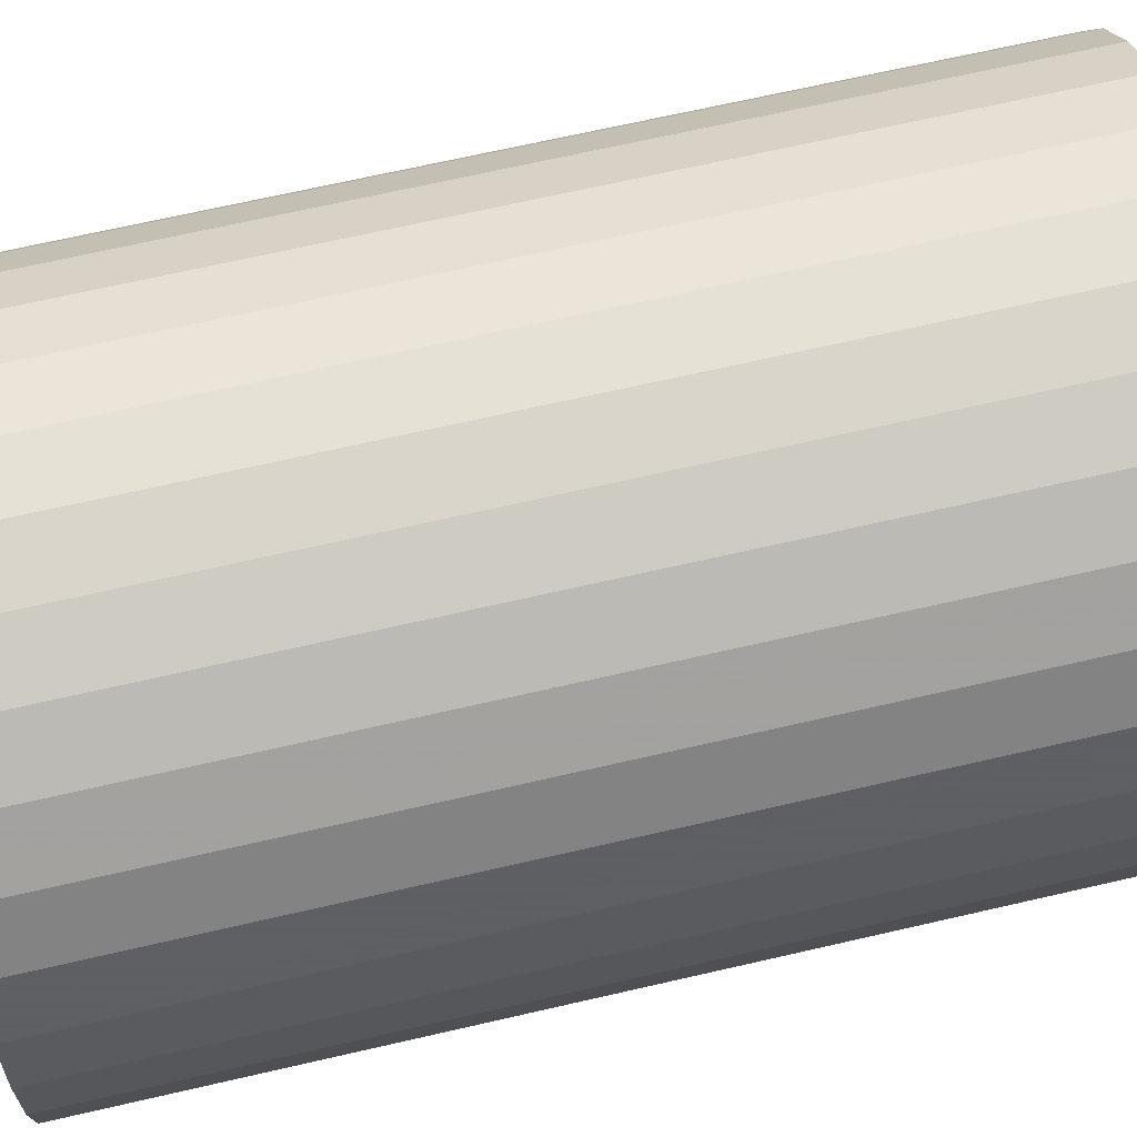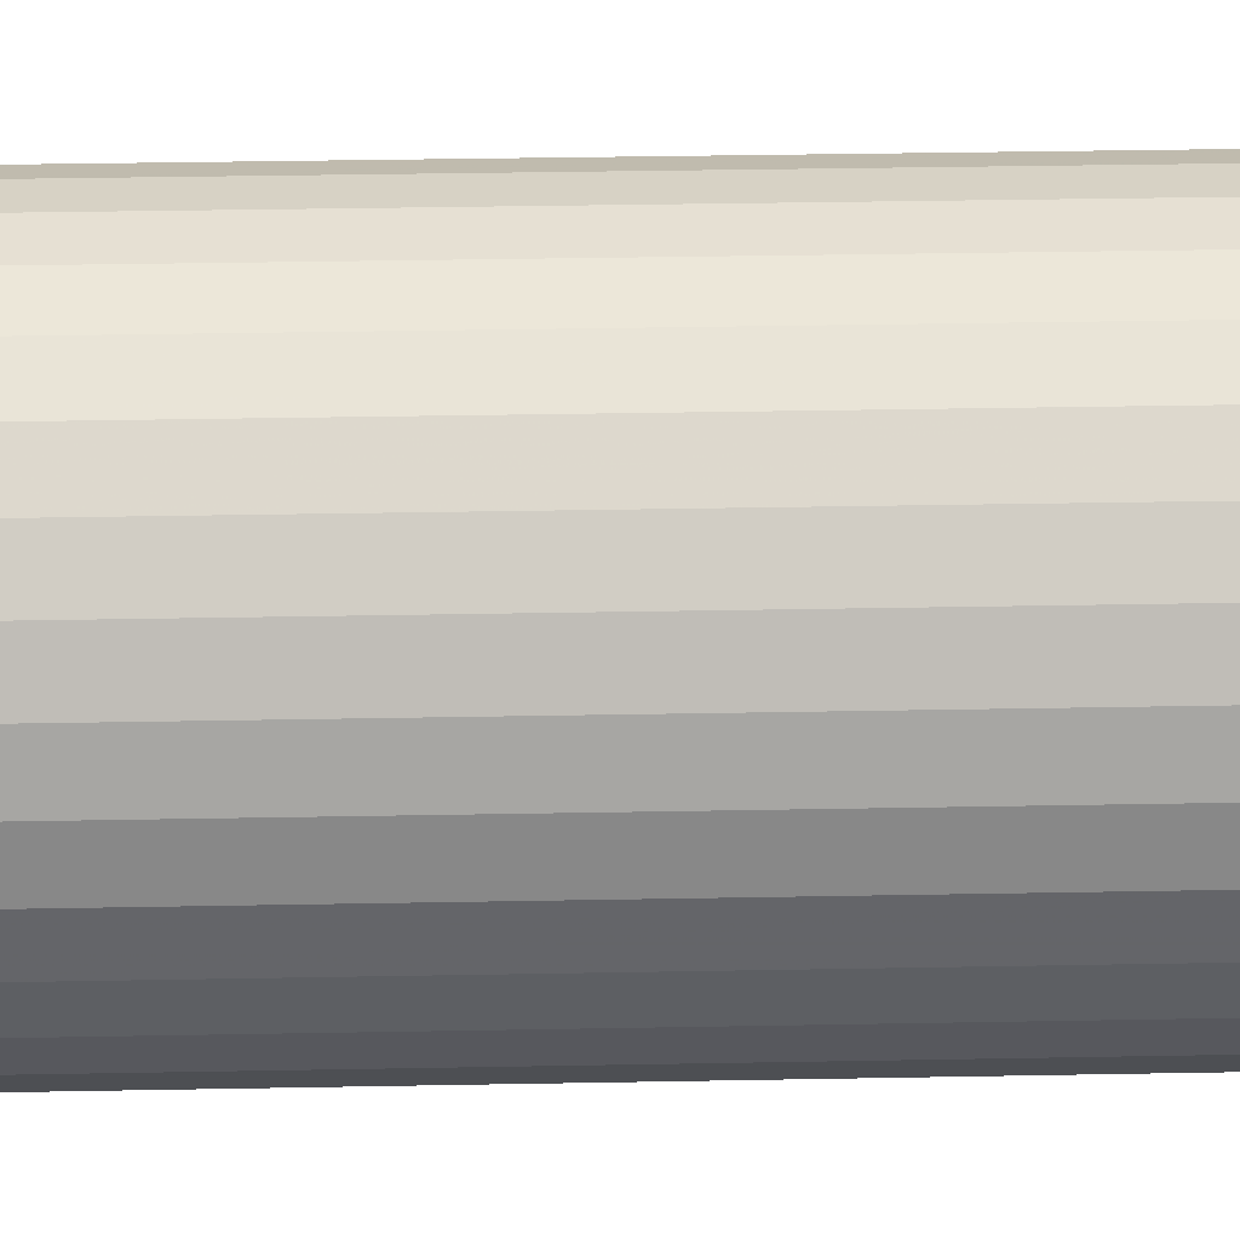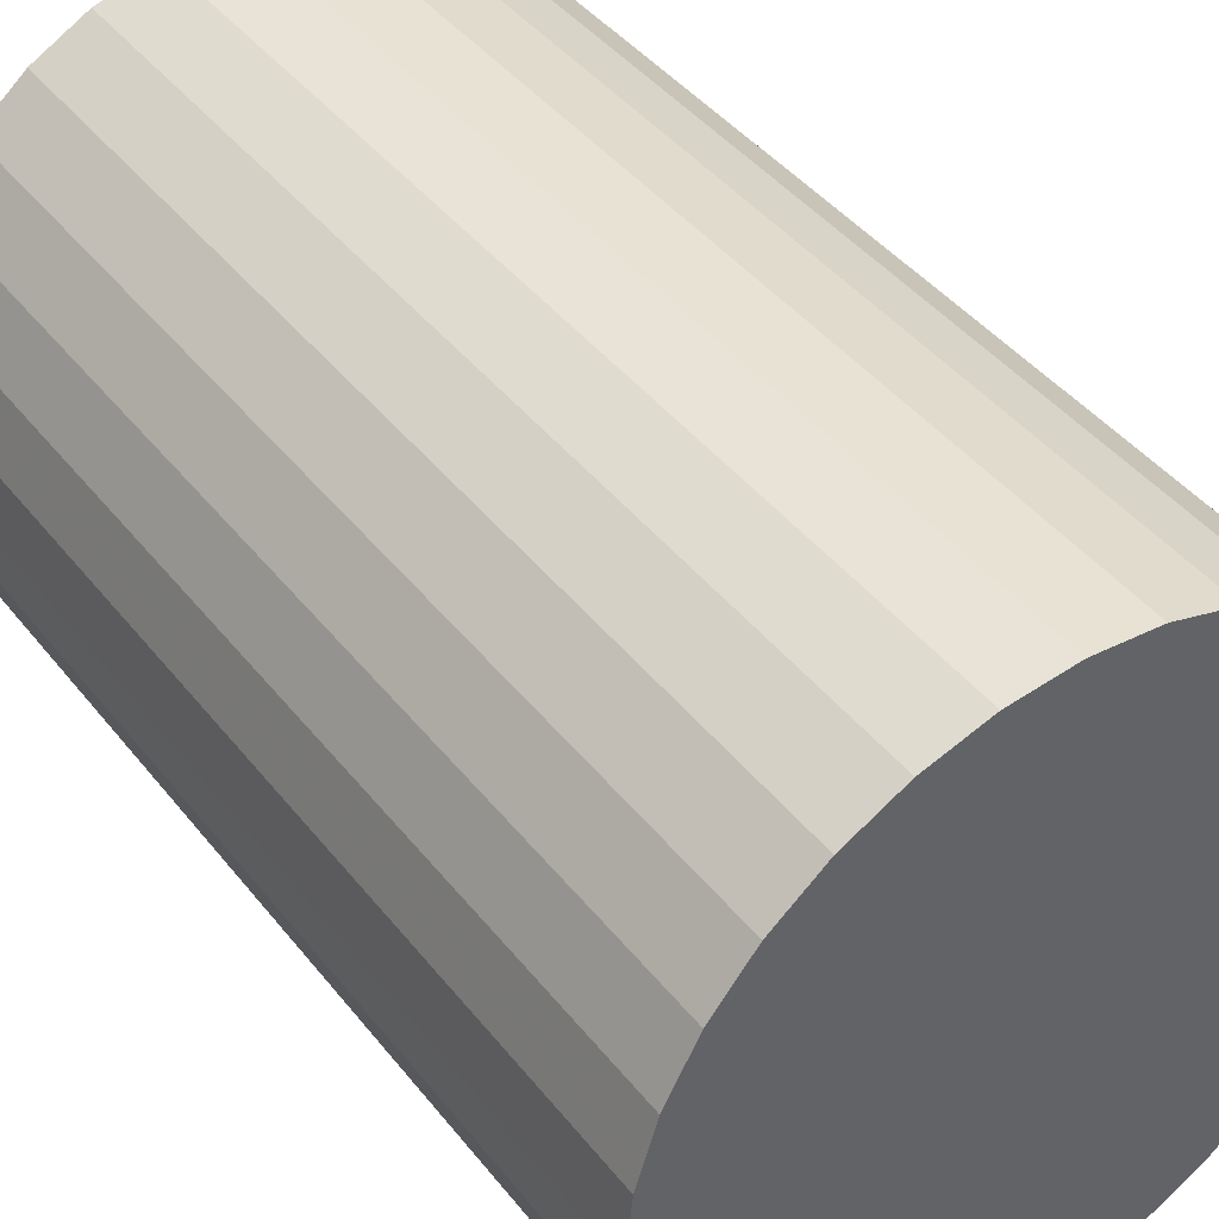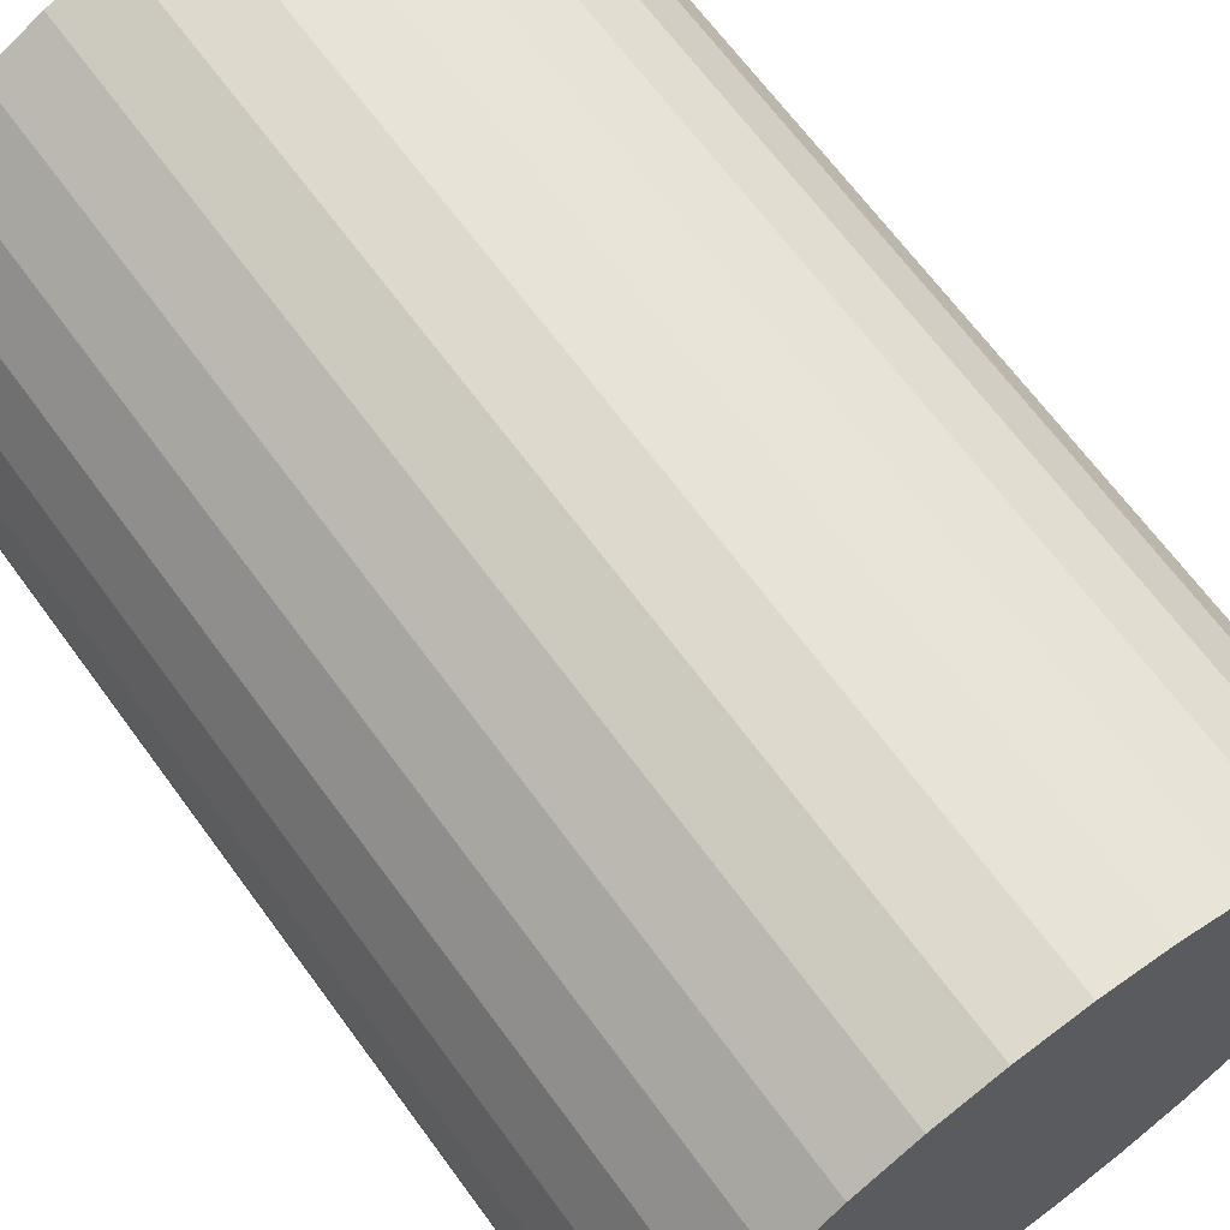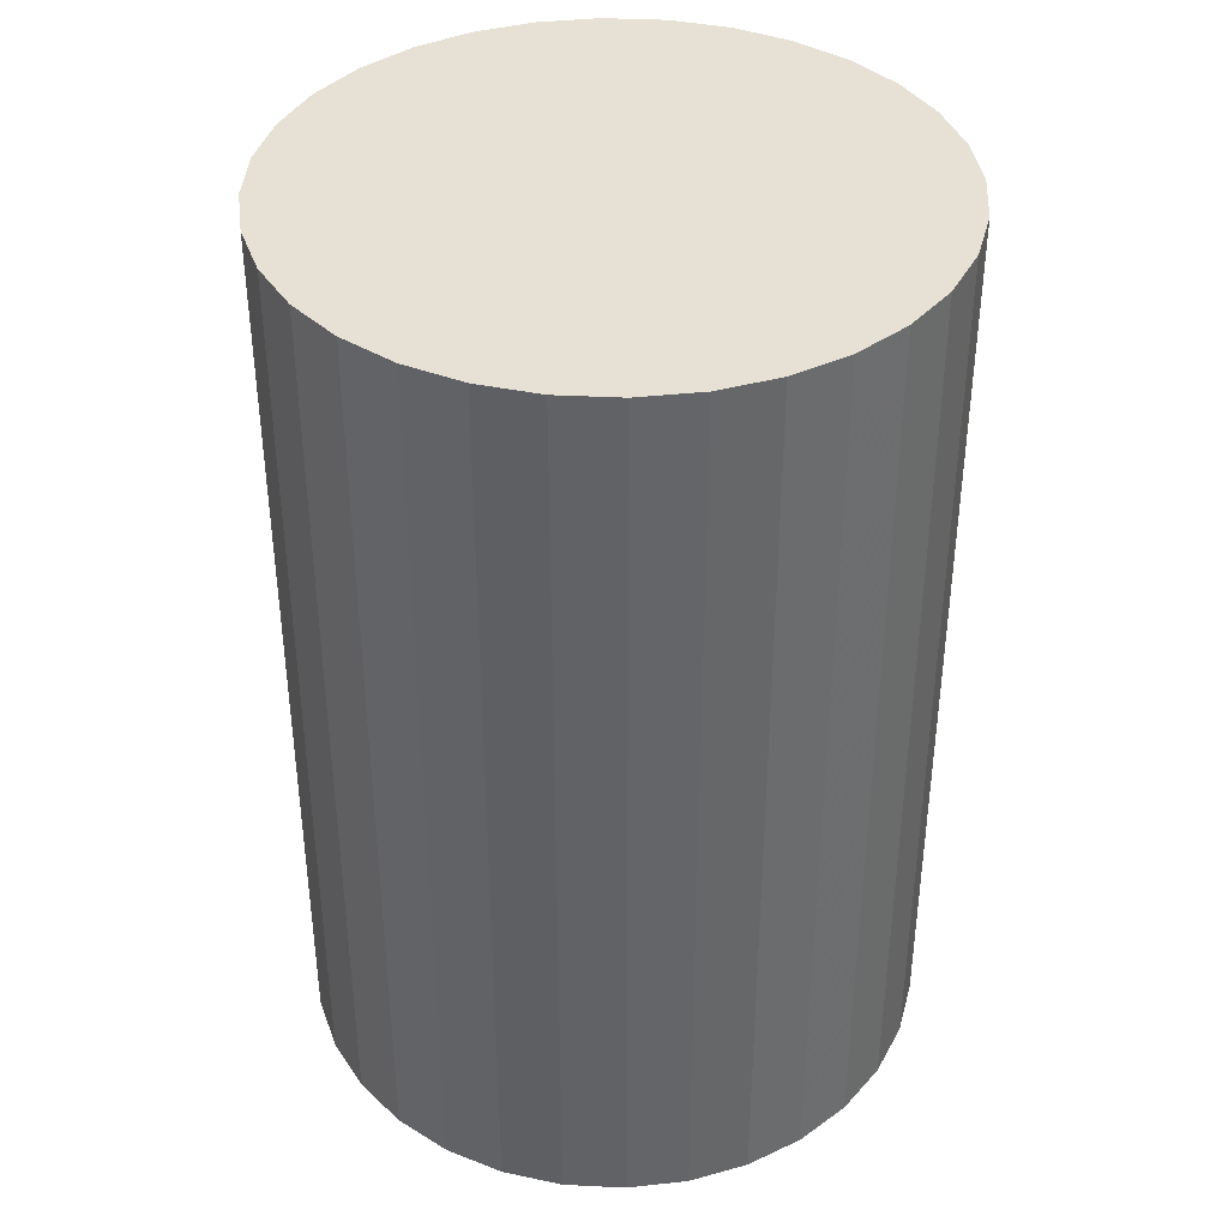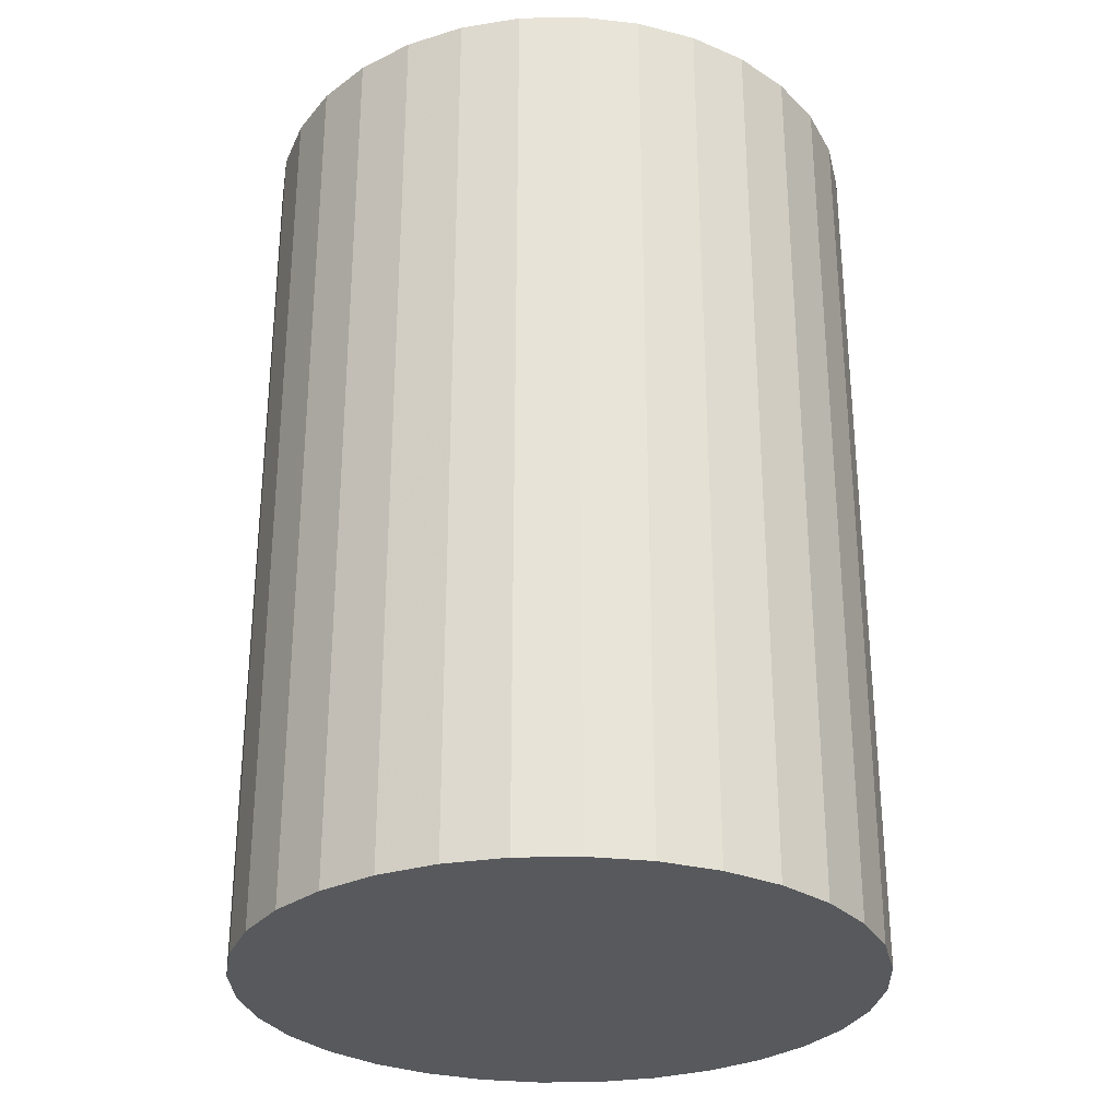
<metadata>
{"format":"obj","ext":"obj","renderer":"f3d","projection":"perspective","resolution":1024,"background":"white","views":[{"elev":69.4,"azim":77.1,"up":"+Y"},{"elev":44.1,"azim":88.8,"up":"+Y"},{"elev":42.9,"azim":144.9,"up":"+Y"},{"elev":66.8,"azim":-36.2,"up":"+Y"},{"elev":39.0,"azim":132.9,"up":"+Z"},{"elev":-29.5,"azim":63.8,"up":"+Z"}]}
</metadata>
<code>
v 0 0 -0.04558
v 0.031 0 -0.04558
v 0.031 0 0.04558
v 0 0 0.04558
v 0.0304 0.006048 -0.04558
v 0.0304 0.006048 0.04558
v 0.02864 0.01186 -0.04558
v 0.02864 0.01186 0.04558
v 0.02577 0.01722 -0.04558
v 0.02577 0.01722 0.04558
v 0.02192 0.02192 -0.04558
v 0.02192 0.02192 0.04558
v 0.01722 0.02577 -0.04558
v 0.01722 0.02577 0.04558
v 0.01186 0.02864 -0.04558
v 0.01186 0.02864 0.04558
v 0.006048 0.0304 -0.04558
v 0.006048 0.0304 0.04558
v 0 0.031 -0.04558
v 0 0.031 0.04558
v -0.006048 0.0304 -0.04558
v -0.006048 0.0304 0.04558
v -0.01186 0.02864 -0.04558
v -0.01186 0.02864 0.04558
v -0.01722 0.02577 -0.04558
v -0.01722 0.02577 0.04558
v -0.02192 0.02192 -0.04558
v -0.02192 0.02192 0.04558
v -0.02577 0.01722 -0.04558
v -0.02577 0.01722 0.04558
v -0.02864 0.01186 -0.04558
v -0.02864 0.01186 0.04558
v -0.0304 0.006048 -0.04558
v -0.0304 0.006048 0.04558
v -0.031 0 -0.04558
v -0.031 0 0.04558
v -0.0304 -0.006048 -0.04558
v -0.0304 -0.006048 0.04558
v -0.02864 -0.01186 -0.04558
v -0.02864 -0.01186 0.04558
v -0.02577 -0.01722 -0.04558
v -0.02577 -0.01722 0.04558
v -0.02192 -0.02192 -0.04558
v -0.02192 -0.02192 0.04558
v -0.01722 -0.02577 -0.04558
v -0.01722 -0.02577 0.04558
v -0.01186 -0.02864 -0.04558
v -0.01186 -0.02864 0.04558
v -0.006048 -0.0304 -0.04558
v -0.006048 -0.0304 0.04558
v -0 -0.031 -0.04558
v -0 -0.031 0.04558
v 0.006048 -0.0304 -0.04558
v 0.006048 -0.0304 0.04558
v 0.01186 -0.02864 -0.04558
v 0.01186 -0.02864 0.04558
v 0.01722 -0.02577 -0.04558
v 0.01722 -0.02577 0.04558
v 0.02192 -0.02192 -0.04558
v 0.02192 -0.02192 0.04558
v 0.02577 -0.01722 -0.04558
v 0.02577 -0.01722 0.04558
v 0.02864 -0.01186 -0.04558
v 0.02864 -0.01186 0.04558
v 0.0304 -0.006048 -0.04558
v 0.0304 -0.006048 0.04558
f 2 1 5
f 2 5 3
f 3 5 6
f 3 6 4
f 5 1 7
f 5 7 6
f 6 7 8
f 6 8 4
f 7 1 9
f 7 9 8
f 8 9 10
f 8 10 4
f 9 1 11
f 9 11 10
f 10 11 12
f 10 12 4
f 11 1 13
f 11 13 12
f 12 13 14
f 12 14 4
f 13 1 15
f 13 15 14
f 14 15 16
f 14 16 4
f 15 1 17
f 15 17 16
f 16 17 18
f 16 18 4
f 17 1 19
f 17 19 18
f 18 19 20
f 18 20 4
f 19 1 21
f 19 21 20
f 20 21 22
f 20 22 4
f 21 1 23
f 21 23 22
f 22 23 24
f 22 24 4
f 23 1 25
f 23 25 24
f 24 25 26
f 24 26 4
f 25 1 27
f 25 27 26
f 26 27 28
f 26 28 4
f 27 1 29
f 27 29 28
f 28 29 30
f 28 30 4
f 29 1 31
f 29 31 30
f 30 31 32
f 30 32 4
f 31 1 33
f 31 33 32
f 32 33 34
f 32 34 4
f 33 1 35
f 33 35 34
f 34 35 36
f 34 36 4
f 35 1 37
f 35 37 36
f 36 37 38
f 36 38 4
f 37 1 39
f 37 39 38
f 38 39 40
f 38 40 4
f 39 1 41
f 39 41 40
f 40 41 42
f 40 42 4
f 41 1 43
f 41 43 42
f 42 43 44
f 42 44 4
f 43 1 45
f 43 45 44
f 44 45 46
f 44 46 4
f 45 1 47
f 45 47 46
f 46 47 48
f 46 48 4
f 47 1 49
f 47 49 48
f 48 49 50
f 48 50 4
f 49 1 51
f 49 51 50
f 50 51 52
f 50 52 4
f 51 1 53
f 51 53 52
f 52 53 54
f 52 54 4
f 53 1 55
f 53 55 54
f 54 55 56
f 54 56 4
f 55 1 57
f 55 57 56
f 56 57 58
f 56 58 4
f 57 1 59
f 57 59 58
f 58 59 60
f 58 60 4
f 59 1 61
f 59 61 60
f 60 61 62
f 60 62 4
f 61 1 63
f 61 63 62
f 62 63 64
f 62 64 4
f 63 1 65
f 63 65 64
f 64 65 66
f 64 66 4
f 65 1 2
f 65 2 66
f 66 2 3
f 66 3 4

</code>
